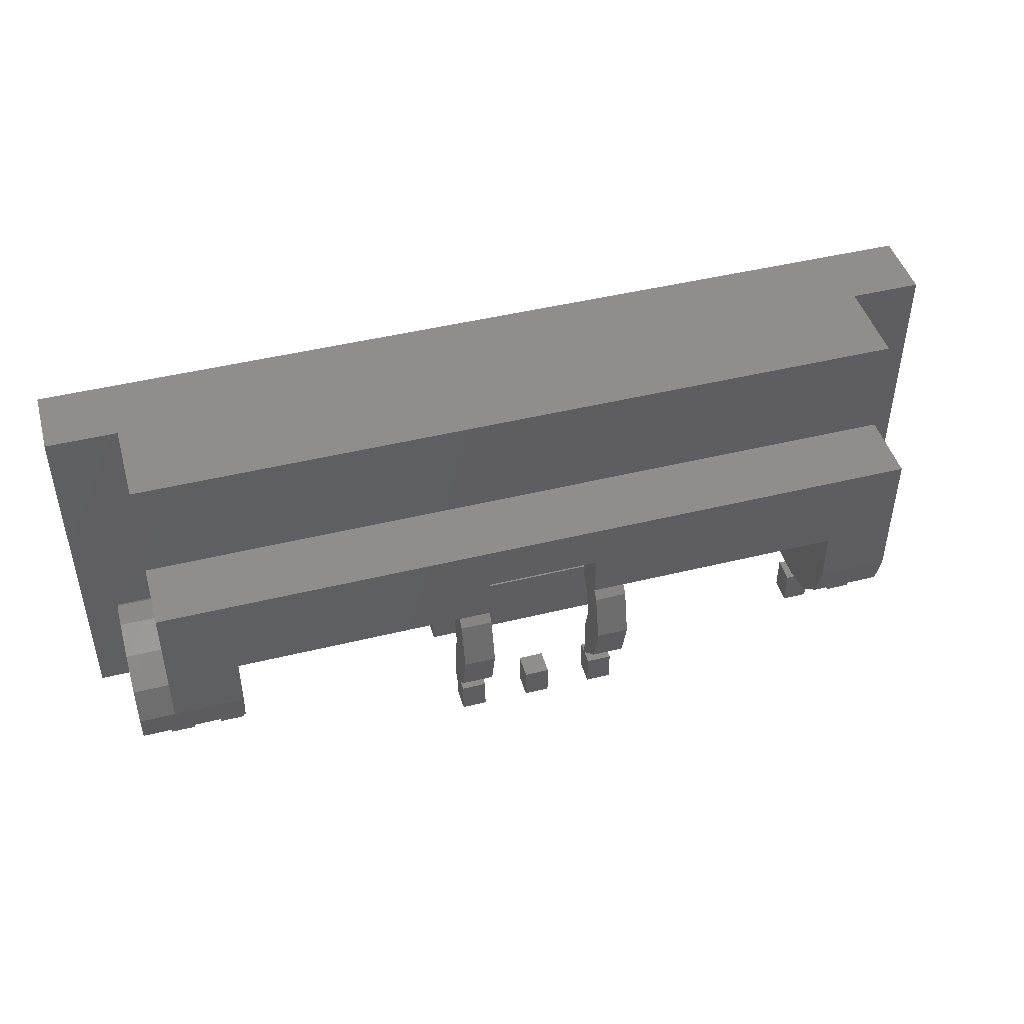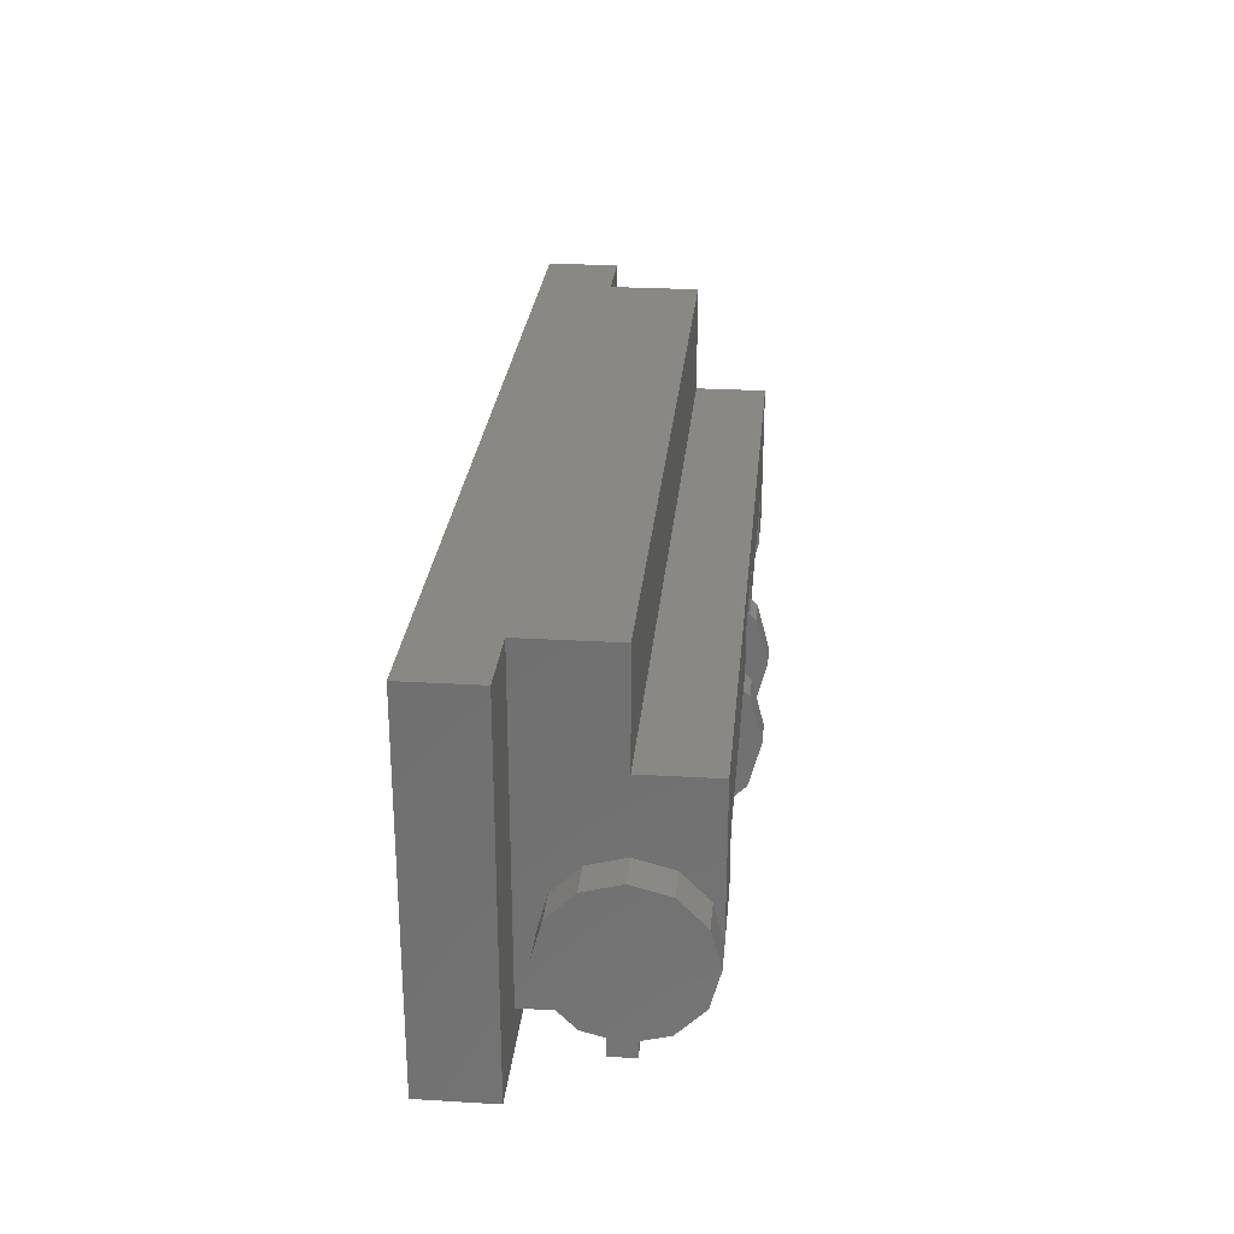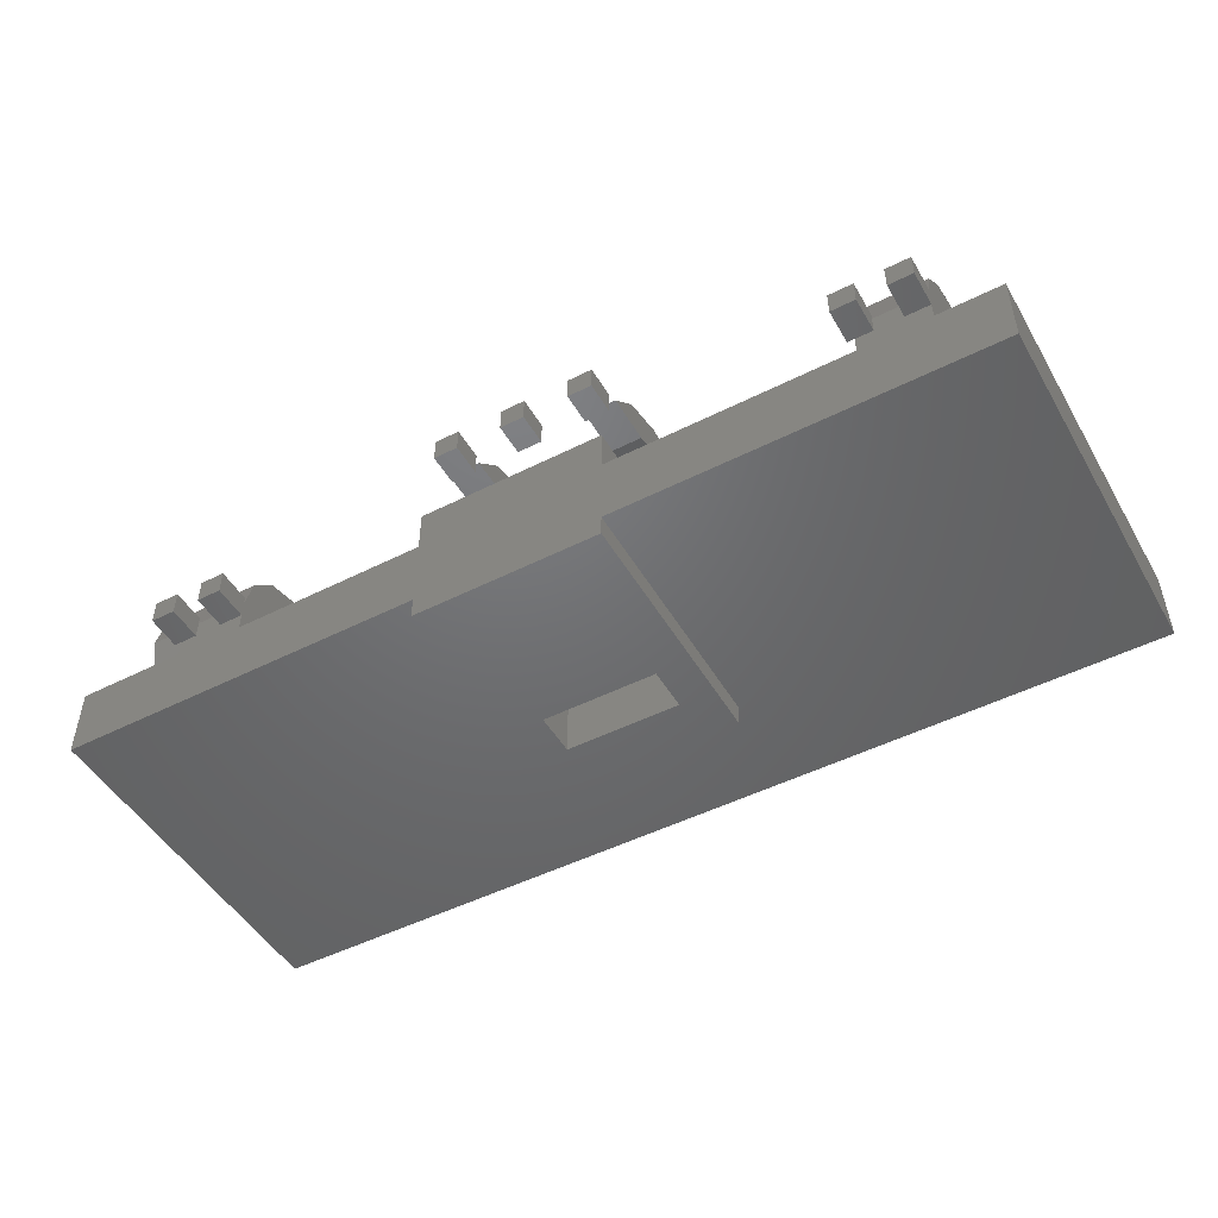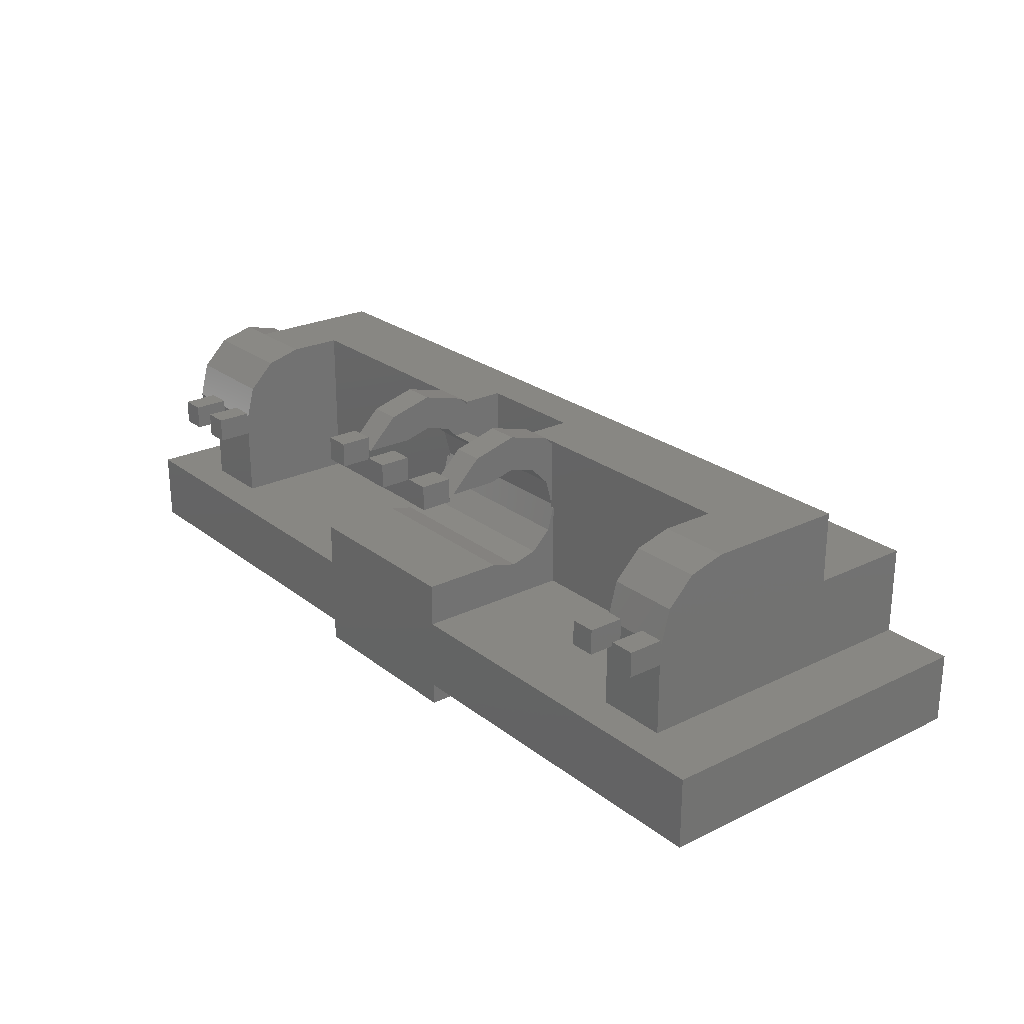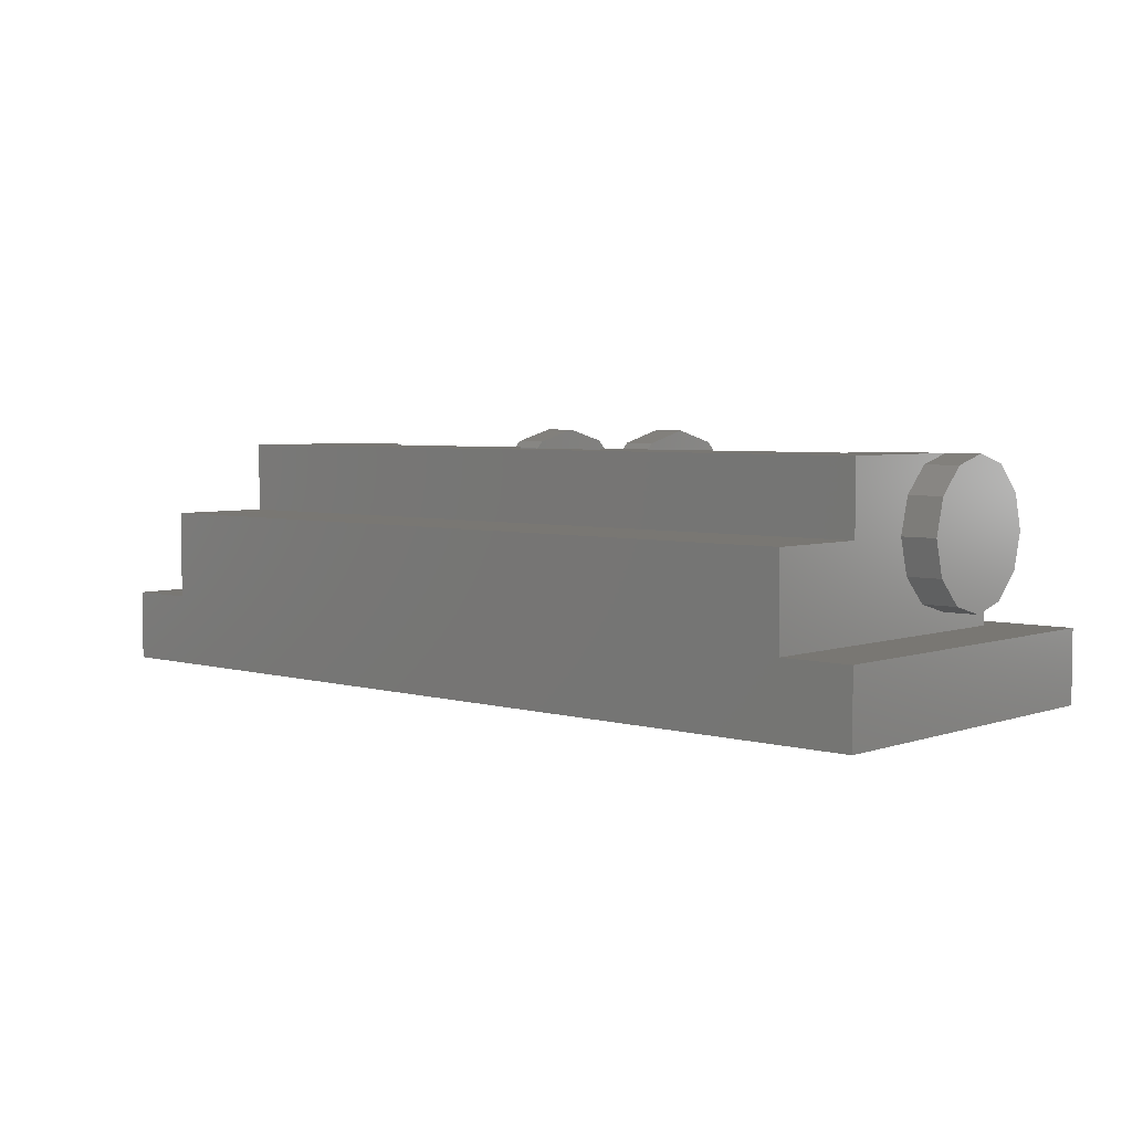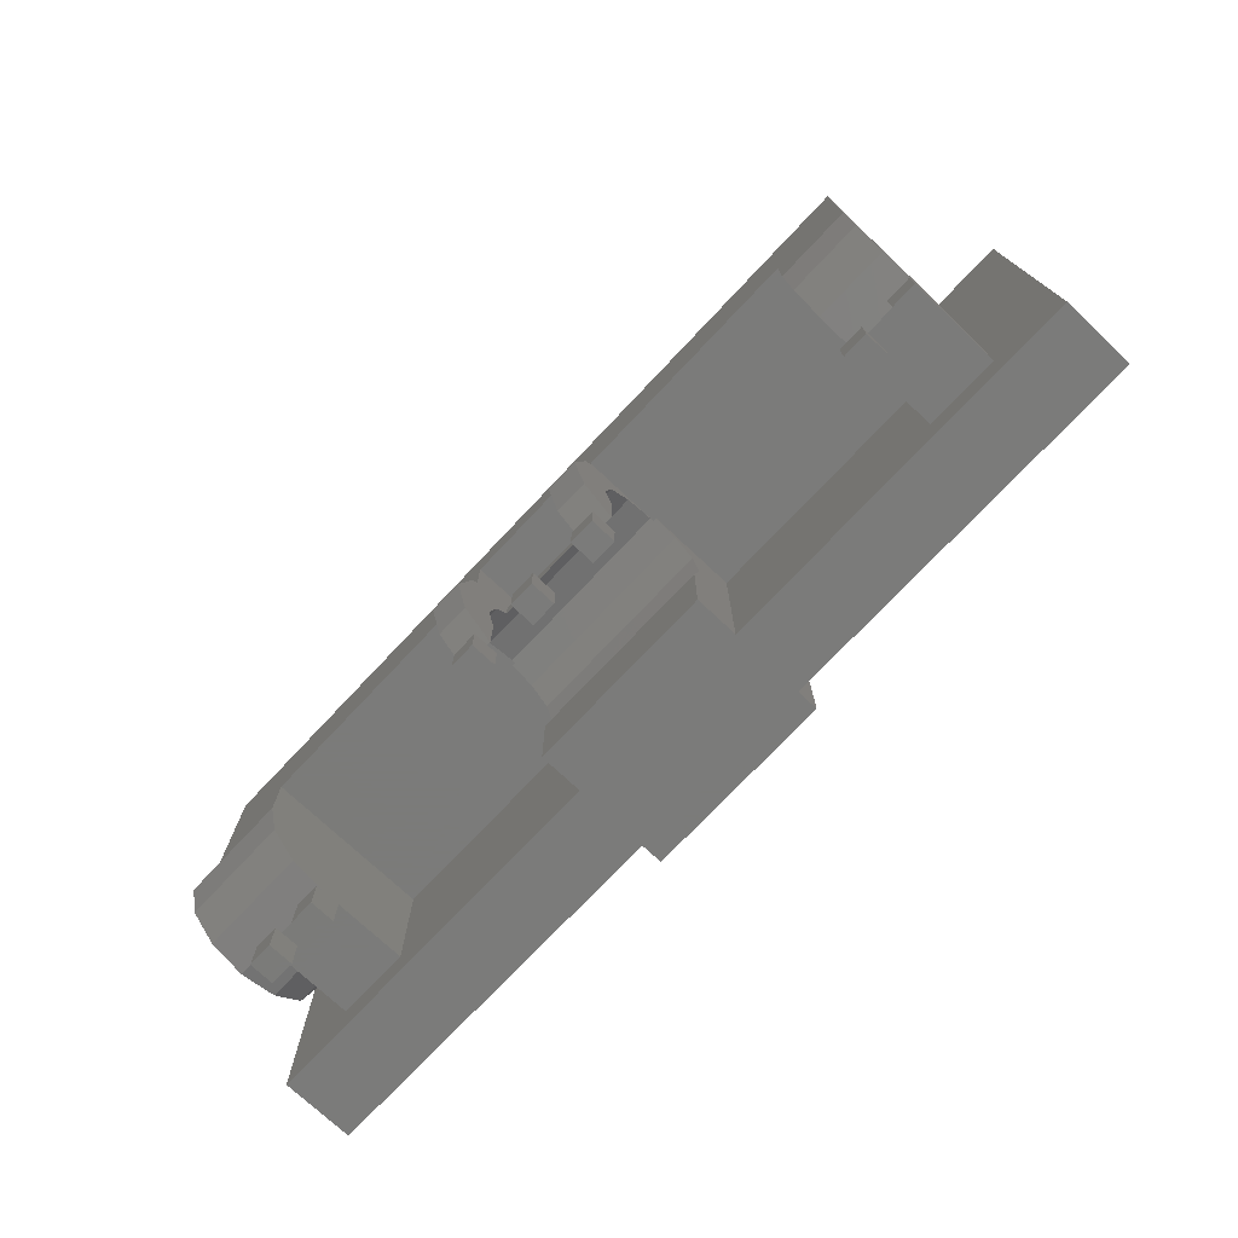
<metadata>
{"format":"stl","ext":"stl","renderer":"f3d","projection":"perspective","resolution":1024,"background":"white","views":[{"elev":45.6,"azim":164.2,"up":"+Z"},{"elev":26.7,"azim":95.3,"up":"+Z"},{"elev":-48.9,"azim":-150.7,"up":"+Y"},{"elev":24.5,"azim":-128.6,"up":"+Y"},{"elev":4.5,"azim":42.1,"up":"+Y"},{"elev":-74.0,"azim":-133.3,"up":"+Z"}]}
</metadata>
<code>
# stl→obj: 227 verts, 454 faces
v -2 -2 -1
v -2 -2 9
v -2 0 -1
v -2 0 9
v 8.4 -2 -1
v 13.6 -2 6
v 8.4 -2 6
v 24 -2 9
v 24 -2 -1
v 13.6 -2 -1
v 8.4 0 -1
v 8.4 1.2 -1
v 13.6 1.2 -1
v 13.6 0 -1
v 24 0 -1
v 13.6 -2.6 -1
v 8.4 -2.6 -1
v 0 0 9
v 0 0 0
v 2 0 0
v 8.4 0 3.5
v 2 0 3.5
v 22 0 9
v 24 0 9
v 22 2.5 9
v 0 2.5 9
v 13.6 -2.6 6
v 8.4 -2.6 6
v 9.4 -2.6 3.5
v 9.4 -2.6 4.7
v 12.6 -2.6 4.7
v 12.6 -2.6 3.5
v 20 0 3.5
v 20 0 0
v 13.6 0 3.5
v 22 0 0
v 13.6 1 2
v 13.6 1.2 1.254
v 13.6 1.201 2.75
v 13.6 1.75 3.299
v 13.6 2.4 3.473
v 13.6 2.4 3.5
v 8.4 1.2 1.254
v 8.4 1.75 3.299
v 8.4 2.4 3.5
v 8.4 1.201 2.75
v 8.4 1 2
v 8.4 2.4 3.473
v 9.4 4.5 3.5
v 9.4 4.415 3.5
v 2 4.5 3.5
v 8.5 4.415 3.5
v 8.5 2.5 3.5
v 8.5 2.4 3.5
v 2 4.5 2
v 2 2 0
v 2 2.5 0
v 2 2.5 4.441e-16
v 2 3.5 0.2679
v 2 4.232 1
v 0 2 0
v 0.7 2 0
v 0.7 2.5 0
v 1.5 2 0
v 1.5 2.5 0
v 0 2.5 2
v 0 1.5 3.732
v 0 3.5 3.732
v 0 2.5 6
v 0 4.5 6
v 0 4.232 3
v 0 4.5 2
v 0 2.5 4
v 0 0.5 2
v 0 0.7679 3
v 0 2.5 0
v 0 2.7 0
v 0 2.7 -1
v 0 2 -1
v 22 2.5 6
v 22 1.5 0.2679
v 22 2 0
v 22 0.7679 3
v 22 1.5 3.732
v 22 0.5 2
v 22 0.7679 1
v 22 2.5 4
v 22 3.5 3.732
v 22 4.232 3
v 22 4.5 6
v 22 4.5 2
v 22 2.5 4.885e-15
v 22 2.5 0
v 9.4 3.799 2.75
v 9.4 3.5 3.5
v 9.4 3.5 3.049
v 9.4 4.665 0.75
v 9.4 2.5 3.5
v 9.4 4.5 4.7
v 9.4 4 2
v 9.4 3.8 1.254
v 9.4 3.8 -0.1151
v 9.4 5 2
v 9.4 4.665 3.25
v 12.6 2.5 3.5
v 12.6 4.5 4.7
v 12.6 4.5 3.5
v 12.6 4.415 3.5
v 12.6 3.5 3.5
v 12.6 4.665 3.25
v 12.6 3.5 3.049
v 12.6 3.8 1.254
v 12.6 5 2
v 12.6 4.665 0.75
v 12.6 4 2
v 12.6 3.799 2.75
v 12.6 3.8 -0.1151
v 13.5 4.415 3.5
v 20 4.5 3.5
v 13.5 2.5 3.5
v 13.5 2.4 3.5
v 20 2 0
v 20.7 2 0
v 20.7 2.5 0
v 21.5 2 0
v 21.5 2.5 0
v 20 4.5 2
v 20 4.232 1
v 20 3.5 0.2679
v 20 2.5 4.441e-15
v 20 2.5 0
v 13.5 2.4 3.473
v 8.5 2.4 3.473
v 13.5 3.25 3.299
v 8.5 3.25 3.299
v 8.5 4.665 3.25
v 8.5 5 2
v 8.5 3.799 2.75
v 8.5 4 2
v 8.5 4.665 0.75
v 8.5 3.8 -0.1151
v 8.5 3.8 1.254
v 2.2 2 0
v 1.5 2.7 0
v 2.2 2.7 0
v 1.5 2 -1
v 2.2 2 -1
v 2.22e-16 4.232 1
v 3.846e-16 3.5 0.2679
v 4.441e-16 2.5 0
v 1.5 2.7 -1
v 0.7 2.7 0
v 0.7 2 -1
v 0.7 2.7 -1
v -4.441e-16 2.5 4
v -3.846e-16 3.5 3.732
v -3.846e-16 1.5 3.732
v -2.22e-16 4.232 3
v -2.22e-16 0.7679 3
v 23 4.232 1
v 23 4.5 2
v 23 4.232 3
v 23 3.5 3.732
v 23 2.5 4
v 23 1.5 3.732
v 23 0.7679 3
v 23 0.5 2
v 23 0.7679 1
v 23 1.5 0.2679
v 23 2.5 5.107e-15
v 23 3.5 0.2679
v 22.2 2 0
v 21.5 2.7 0
v 22.2 2.7 0
v 21.5 2 -1
v 22.2 2 -1
v 9.4 3.815 -0.1
v 8.7 3.815 -0.1
v 8.7 3.8 -0.1151
v 9.4 3.8 -0.1
v 8.7 3.8 -0.1
v 13.5 3.799 2.75
v 13.5 4 2
v 13.5 3.8 1.254
v 12.7 3.8 -0.1
v 13.4 3.8 -0.1
v 12.7 3.8 -0.1151
v 13.4 3.8 -0.1151
v 13.5 3.8 -0.1151
v 12.7 3.815 -0.1
v 13.5 4.665 0.75
v 13.4 3.815 -0.1
v 13.5 5 2
v 13.5 4.665 3.25
v 21.5 2.7 -1
v 20.7 2.7 0
v 20 2.7 0
v 20.7 2 -1
v 20.7 2.7 -1
v 20 2 -1
v 20 2.7 -1
v 2.2 2.7 -1
v 22.2 2.7 -1
v 8.7 3.5 -1
v 8.7 3.5 -0.1
v 8.7 4.2 -1
v 8.7 4.2 -0.1
v 9.4 4.2 -0.1
v 9.4 3.5 -0.1
v 9.4 3.5 -1
v 9.4 4.2 -1
v 12.7 3.5 -1
v 12.7 3.5 -0.1
v 12.7 4.2 -1
v 12.7 4.2 -0.1
v 13.4 3.5 -0.1
v 13.4 3.5 -1
v 13.4 4.2 -1
v 13.4 4.2 -0.1
v 10.7 3.5 -1
v 10.7 3.5 -0.1
v 10.7 4.2 -1
v 10.7 4.2 -0.1
v 11.4 3.5 -1
v 11.4 3.5 -0.1
v 11.4 4.2 -1
v 11.4 4.2 -0.1
f 1 2 3
f 3 2 4
f 2 1 5
f 6 2 7
f 7 2 5
f 8 2 6
f 9 6 10
f 8 6 9
f 1 3 5
f 5 3 11
f 11 12 13
f 11 13 5
f 5 13 14
f 5 14 15
f 10 15 9
f 5 15 10
f 10 16 5
f 5 16 17
f 18 19 4
f 3 19 11
f 11 20 21
f 20 22 21
f 19 20 11
f 4 19 3
f 4 2 8
f 18 4 8
f 23 18 8
f 24 23 8
f 25 18 23
f 26 18 25
f 8 9 15
f 24 8 15
f 27 16 10
f 6 27 10
f 7 28 27
f 6 7 27
f 17 28 5
f 5 28 7
f 29 17 16
f 28 17 29
f 27 28 30
f 27 31 16
f 27 30 31
f 31 32 16
f 29 30 28
f 32 29 16
f 33 34 35
f 14 34 15
f 24 36 23
f 15 36 24
f 34 36 15
f 35 34 14
f 35 14 13
f 37 35 38
f 38 35 13
f 39 35 37
f 40 35 39
f 41 35 40
f 42 35 41
f 38 13 43
f 43 13 12
f 11 21 12
f 44 21 45
f 46 21 44
f 47 21 46
f 12 21 47
f 12 47 43
f 44 45 48
f 49 50 51
f 51 50 52
f 51 52 53
f 53 54 51
f 51 54 45
f 51 45 21
f 51 21 22
f 55 51 56
f 56 57 58
f 59 56 58
f 59 60 56
f 60 55 56
f 51 22 56
f 22 20 56
f 19 61 20
f 20 61 62
f 20 62 63
f 64 63 65
f 20 63 64
f 56 20 64
f 66 61 19
f 67 18 26
f 68 69 70
f 71 70 72
f 67 69 73
f 73 69 68
f 67 26 69
f 66 19 74
f 75 18 67
f 74 18 75
f 19 18 74
f 76 61 66
f 68 70 71
f 76 77 78
f 76 78 61
f 61 78 79
f 69 26 80
f 80 26 25
f 81 36 82
f 83 84 23
f 85 83 23
f 86 36 81
f 85 36 86
f 23 36 85
f 87 23 84
f 88 23 87
f 89 23 88
f 80 23 89
f 90 89 91
f 90 80 89
f 80 25 23
f 92 82 93
f 92 81 82
f 94 95 96
f 94 97 95
f 98 95 99
f 100 97 94
f 101 102 100
f 50 99 95
f 102 97 100
f 97 103 95
f 103 104 95
f 104 50 95
f 49 99 50
f 99 30 98
f 29 98 30
f 32 105 98
f 29 32 98
f 106 107 31
f 31 107 108
f 109 108 110
f 109 110 111
f 112 113 114
f 115 113 112
f 116 113 115
f 105 31 109
f 110 113 116
f 110 116 111
f 31 108 109
f 32 31 105
f 112 114 117
f 106 31 99
f 99 31 30
f 107 118 108
f 119 118 107
f 120 118 119
f 120 119 33
f 120 33 42
f 120 42 121
f 42 33 35
f 34 122 36
f 36 122 123
f 36 123 124
f 125 124 126
f 36 124 125
f 82 36 125
f 119 127 33
f 33 127 128
f 33 128 129
f 33 129 130
f 33 130 131
f 33 131 122
f 33 122 34
f 121 42 132
f 132 42 41
f 133 53 98
f 133 98 105
f 133 105 120
f 133 120 132
f 133 40 48
f 132 41 40
f 132 40 133
f 40 44 48
f 40 39 44
f 44 39 46
f 39 37 46
f 46 37 47
f 38 43 37
f 37 43 47
f 48 45 133
f 133 45 54
f 72 70 55
f 106 70 90
f 119 90 91
f 107 90 119
f 106 90 107
f 99 70 106
f 51 70 99
f 51 99 49
f 55 70 51
f 119 91 127
f 133 54 53
f 105 109 95
f 98 105 95
f 134 120 135
f 135 120 105
f 135 105 98
f 135 98 53
f 53 52 135
f 135 52 136
f 135 136 137
f 138 137 139
f 140 141 142
f 137 140 139
f 135 137 138
f 139 140 142
f 52 50 136
f 136 50 104
f 57 56 143
f 144 57 145
f 145 57 143
f 65 57 144
f 64 146 147
f 56 64 147
f 143 56 147
f 72 55 148
f 148 55 60
f 148 60 149
f 149 60 59
f 149 59 150
f 150 59 58
f 150 58 63
f 65 58 57
f 63 58 65
f 146 64 151
f 151 64 65
f 151 65 144
f 150 63 152
f 76 150 77
f 77 150 152
f 62 153 154
f 63 62 154
f 152 63 154
f 61 79 153
f 62 61 153
f 79 78 153
f 153 78 154
f 78 77 154
f 154 77 152
f 150 76 66
f 155 156 157
f 157 156 158
f 157 158 72
f 157 72 148
f 157 148 66
f 66 149 150
f 148 149 66
f 157 74 159
f 74 157 66
f 75 159 74
f 67 157 159
f 75 67 159
f 73 155 157
f 67 73 157
f 156 155 73
f 68 156 73
f 156 68 158
f 158 68 71
f 72 158 71
f 70 69 80
f 90 70 80
f 128 127 160
f 160 127 91
f 160 91 161
f 89 162 91
f 91 162 161
f 88 163 89
f 89 163 162
f 88 87 164
f 163 88 164
f 87 84 165
f 164 87 165
f 84 83 166
f 165 84 166
f 83 85 167
f 166 83 167
f 167 85 86
f 168 167 86
f 168 86 81
f 169 168 81
f 81 92 169
f 169 92 170
f 130 129 92
f 92 129 171
f 92 171 170
f 131 130 124
f 124 130 92
f 126 92 93
f 124 92 126
f 93 82 172
f 173 93 174
f 174 93 172
f 126 93 173
f 125 175 176
f 82 125 176
f 172 82 176
f 136 104 137
f 137 104 103
f 137 103 140
f 140 103 97
f 140 97 141
f 177 97 102
f 178 97 177
f 141 97 178
f 179 141 178
f 180 101 181
f 141 179 181
f 101 141 181
f 102 101 180
f 101 142 141
f 142 101 100
f 139 142 100
f 139 100 94
f 138 139 94
f 111 134 96
f 138 94 96
f 135 138 96
f 116 182 111
f 182 134 111
f 134 135 96
f 109 111 95
f 95 111 96
f 115 183 182
f 116 115 182
f 184 183 115
f 112 184 115
f 184 185 186
f 187 185 112
f 188 189 186
f 189 184 186
f 184 112 185
f 112 117 187
f 117 114 187
f 190 114 191
f 188 191 189
f 192 191 188
f 187 114 190
f 190 191 192
f 114 113 191
f 191 113 193
f 110 194 113
f 113 194 193
f 108 118 110
f 110 118 194
f 120 121 132
f 183 184 118
f 118 120 134
f 182 118 134
f 182 183 118
f 184 189 118
f 189 191 118
f 191 193 118
f 193 194 118
f 175 125 195
f 195 125 126
f 195 126 173
f 124 196 197
f 131 124 197
f 123 198 199
f 124 123 199
f 196 124 199
f 122 200 198
f 123 122 198
f 200 122 201
f 201 122 131
f 201 131 197
f 129 128 171
f 171 128 160
f 151 144 202
f 202 144 145
f 143 147 202
f 145 143 202
f 146 151 147
f 147 151 202
f 163 164 165
f 167 163 166
f 166 163 165
f 168 163 167
f 169 163 168
f 170 163 169
f 171 163 170
f 160 163 171
f 161 163 160
f 162 163 161
f 195 173 203
f 203 173 174
f 172 176 203
f 174 172 203
f 175 195 176
f 176 195 203
f 204 205 206
f 179 205 181
f 206 205 179
f 206 178 207
f 178 206 179
f 207 178 177
f 208 207 177
f 209 210 211
f 102 209 211
f 208 177 211
f 177 102 211
f 180 209 102
f 181 205 209
f 180 181 209
f 212 213 214
f 187 213 185
f 214 213 187
f 214 190 215
f 190 214 187
f 216 217 218
f 188 216 218
f 219 192 218
f 192 188 218
f 186 216 188
f 185 213 216
f 186 185 216
f 215 190 192
f 219 215 192
f 201 197 199
f 199 197 196
f 200 201 198
f 198 201 199
f 204 206 210
f 210 206 211
f 206 207 211
f 211 207 208
f 205 204 210
f 209 205 210
f 212 214 217
f 217 214 218
f 214 215 218
f 218 215 219
f 213 212 217
f 216 213 217
f 220 221 222
f 222 221 223
f 221 220 224
f 225 221 224
f 220 222 224
f 224 222 226
f 222 223 226
f 226 223 227
f 223 221 225
f 227 223 225
f 225 224 226
f 227 225 226

</code>
